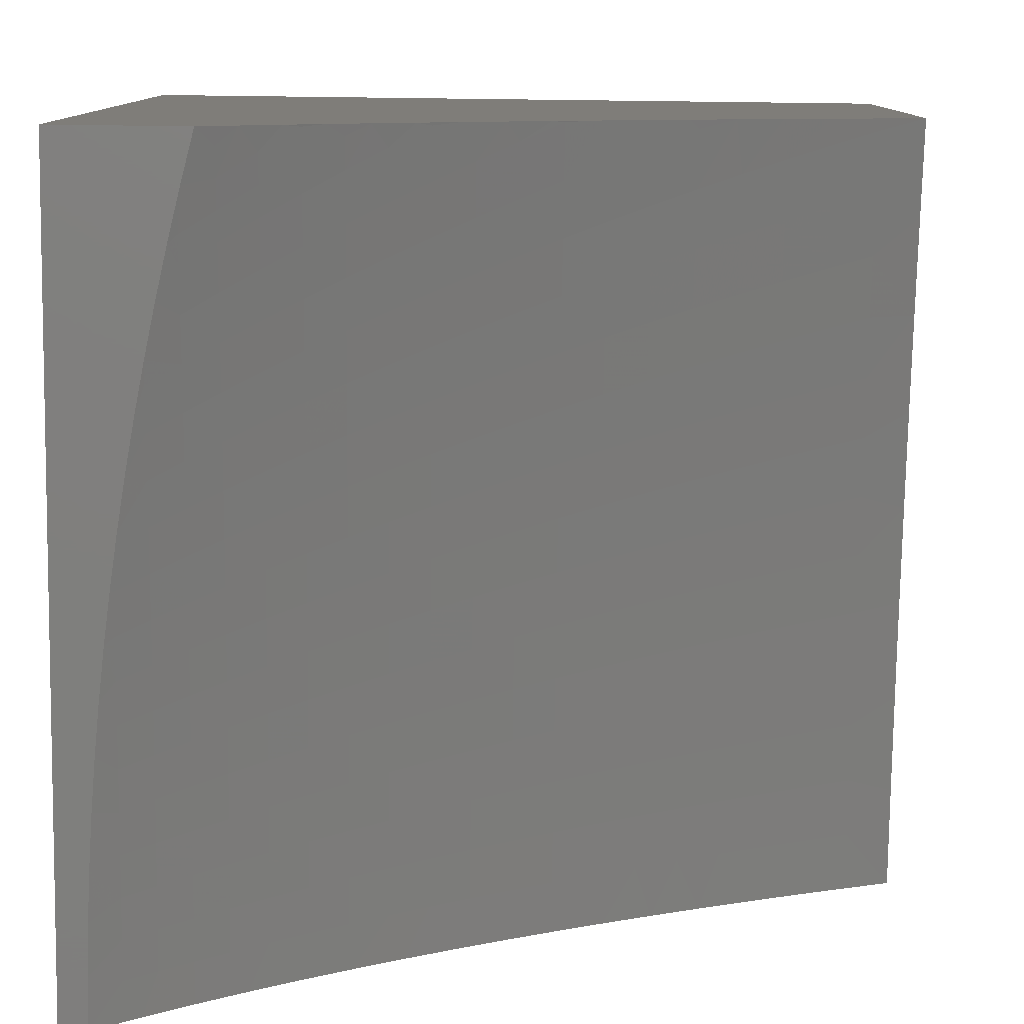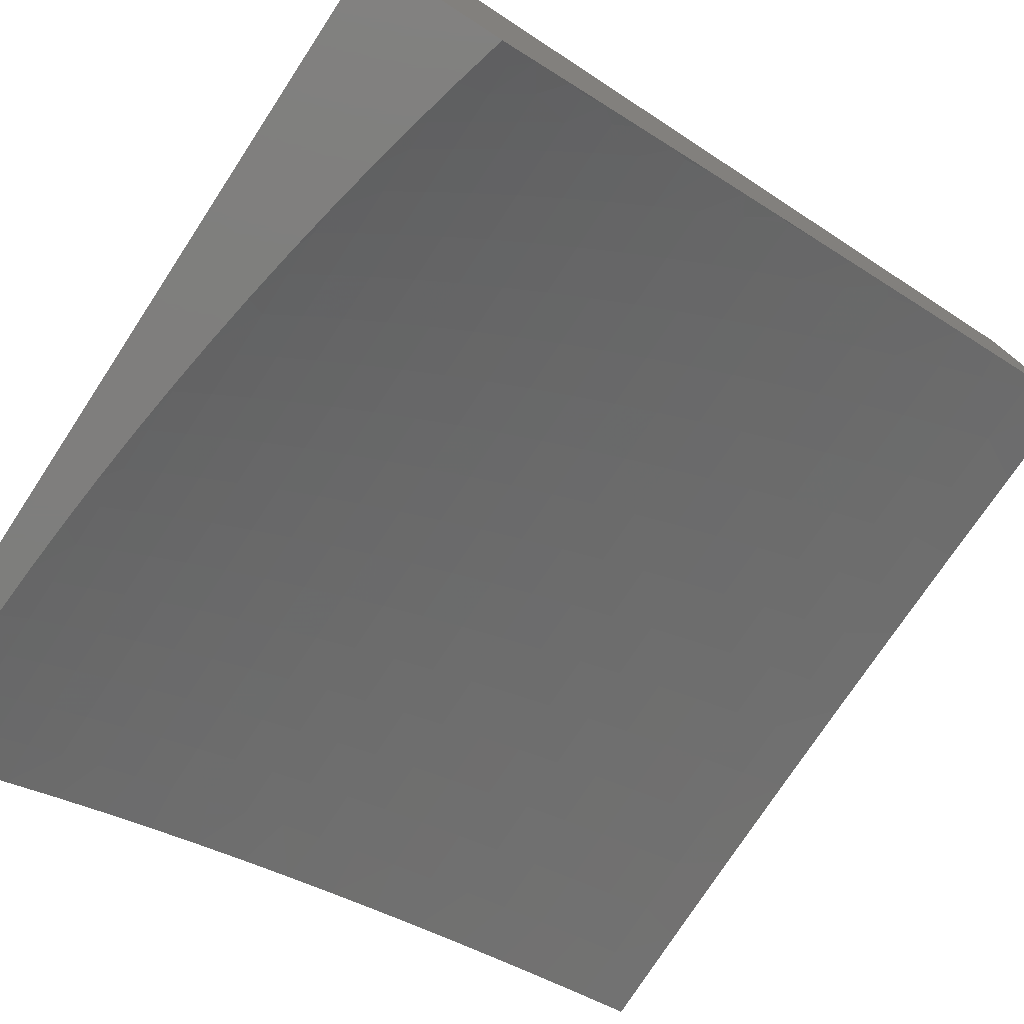
<metadata>
{"format":"stl","ext":"stl","renderer":"f3d","projection":"perspective","resolution":1024,"background":"white","views":[{"elev":-79.3,"azim":-90.7,"up":"+Y"},{"elev":-78.1,"azim":-123.1,"up":"+Y"}]}
</metadata>
<code>
# stl→obj: 346 verts, 688 faces
v -1 -5.967 -3.795
v -1 -6 -3.838
v -0.979 -5.981 -3.819
v -0.9387 -6 -3.853
v -0.9448 -5.974 -3.819
v -0.8865 -5.993 -3.857
v -0.9105 -5.968 -3.819
v -0.8761 -5.961 -3.819
v -0.9007 -5.934 -3.777
v -0.8441 -5.924 -3.777
v -0.8669 -5.897 -3.733
v -0.8086 -5.887 -3.733
v -0.8297 -5.86 -3.688
v -0.7696 -5.851 -3.688
v -0.789 -5.824 -3.642
v -0.7273 -5.816 -3.642
v -0.745 -5.788 -3.594
v -0.6818 -5.78 -3.594
v -0.6977 -5.753 -3.546
v -0.6331 -5.746 -3.546
v -0.6474 -5.719 -3.496
v -0.5814 -5.713 -3.496
v -0.594 -5.686 -3.445
v -0.5267 -5.68 -3.445
v -0.5378 -5.653 -3.393
v -0.4693 -5.648 -3.393
v -0.4788 -5.622 -3.34
v -0.4092 -5.617 -3.34
v -0.4172 -5.591 -3.286
v -0.3465 -5.587 -3.286
v -0.353 -5.562 -3.231
v -0.2814 -5.559 -3.231
v -0.2866 -5.533 -3.175
v -0.2141 -5.531 -3.175
v -0.2179 -5.506 -3.117
v -0.1447 -5.504 -3.117
v -0.1471 -5.48 -3.059
v -0.07325 -5.479 -3.059
v -0.1271 -5.455 -3
v 0 -5.454 -3
v 4.135e-18 -5.481 -3.065
v -0.07203 -5.503 -3.117
v 1.468e-17 -5.508 -3.129
v -0.07079 -5.528 -3.175
v 2.885e-17 -5.536 -3.193
v -0.06952 -5.553 -3.231
v 4.386e-17 -5.564 -3.256
v -0.06824 -5.579 -3.286
v 5.691e-17 -5.594 -3.319
v -0.06693 -5.605 -3.34
v 6.522e-17 -5.625 -3.381
v -0.0656 -5.632 -3.393
v 6.643e-17 -5.657 -3.442
v -0.06425 -5.659 -3.445
v -0.06288 -5.686 -3.496
v -0.1263 -5.687 -3.496
v -0.1235 -5.715 -3.546
v -0.186 -5.716 -3.546
v -0.1818 -5.744 -3.594
v -0.2433 -5.747 -3.594
v -0.2375 -5.775 -3.642
v -0.2979 -5.778 -3.642
v -0.2906 -5.806 -3.688
v -0.3499 -5.81 -3.688
v -0.341 -5.838 -3.733
v -0.399 -5.842 -3.733
v -0.3885 -5.871 -3.777
v -0.4453 -5.876 -3.777
v -0.4331 -5.905 -3.819
v -0.4884 -5.91 -3.819
v -0.4756 -5.937 -3.857
v -0.5295 -5.942 -3.857
v -0.5151 -5.97 -3.895
v -0.5677 -5.975 -3.895
v -0.504 -6 -3.934
v -0.5666 -6 -3.925
v -0.6202 -5.982 -3.895
v -0.629 -6 -3.916
v -0.6728 -5.989 -3.895
v -0.6913 -6 -3.905
v -0.7253 -5.996 -3.895
v -0.7535 -6 -3.894
v -0.7456 -5.97 -3.857
v -0.7994 -5.978 -3.857
v -0.7658 -5.943 -3.819
v -0.8211 -5.952 -3.819
v -0.7873 -5.915 -3.777
v -0.8772 -6 -3.868
v -0.853 -5.987 -3.857
v -0.8155 -6 -3.881
v -0.5005 -5.997 -3.931
v -0.4413 -6 -3.941
v -0.4495 -5.992 -3.931
v -0.3986 -5.988 -3.931
v -0.4102 -5.96 -3.895
v -0.3579 -5.956 -3.895
v -0.368 -5.928 -3.857
v -0.3145 -5.925 -3.857
v -0.323 -5.897 -3.819
v -0.2683 -5.894 -3.819
v -0.2758 -5.864 -3.777
v -0.2199 -5.862 -3.777
v -0.2258 -5.833 -3.733
v -0.1687 -5.831 -3.733
v -0.1731 -5.802 -3.688
v -0.115 -5.8 -3.688
v -0.1178 -5.771 -3.642
v -0.05867 -5.77 -3.642
v -0.06009 -5.742 -3.594
v 4.689e-17 -5.759 -3.623
v 5.594e-17 -5.724 -3.563
v -0.3785 -6 -3.948
v -0.3478 -5.984 -3.931
v -0.3059 -5.952 -3.895
v -0.2612 -5.922 -3.857
v -0.2139 -5.891 -3.819
v -0.1643 -5.86 -3.777
v -0.112 -5.829 -3.733
v -0.05723 -5.799 -3.688
v 3.658e-17 -5.796 -3.683
v -0.3156 -6 -3.953
v -0.2972 -5.98 -3.931
v -0.2541 -5.95 -3.895
v -0.2082 -5.919 -3.857
v -0.1598 -5.89 -3.819
v -0.1091 -5.859 -3.777
v -0.05578 -5.828 -3.733
v -0.2526 -6 -3.958
v -0.2469 -5.978 -3.931
v -0.2025 -5.947 -3.895
v -0.1556 -5.917 -3.857
v -0.1061 -5.888 -3.819
v -0.05431 -5.858 -3.777
v 2.598e-17 -5.834 -3.742
v -0.1895 -6 -3.961
v -0.1968 -5.975 -3.931
v -0.1513 -5.945 -3.895
v -0.1033 -5.916 -3.857
v -0.05283 -5.887 -3.819
v 1.606e-17 -5.873 -3.8
v -0.1471 -5.974 -3.931
v -0.1264 -6 -3.964
v -0.09765 -5.972 -3.931
v -0.06321 -6 -3.965
v -0.04862 -5.972 -3.931
v 0 -6 -3.966
v 2.106e-18 -5.956 -3.912
v -0.05003 -5.943 -3.895
v 7.782e-18 -5.914 -3.856
v -0.05144 -5.915 -3.857
v -0.0615 -5.714 -3.546
v 6.277e-17 -5.689 -3.503
v -0.2216 -5.482 -3.059
v -0.2538 -5.459 -3
v -0.2965 -5.484 -3.059
v -0.3801 -5.464 -3
v -0.372 -5.488 -3.059
v -0.4478 -5.492 -3.059
v -0.4404 -5.516 -3.117
v -0.5153 -5.521 -3.117
v -0.5064 -5.546 -3.175
v -0.5803 -5.551 -3.175
v -0.57 -5.576 -3.231
v -0.6428 -5.583 -3.231
v -0.6309 -5.608 -3.286
v -0.7025 -5.615 -3.286
v -0.689 -5.64 -3.34
v -0.7594 -5.648 -3.34
v -0.7443 -5.674 -3.393
v -0.8132 -5.682 -3.393
v -0.7965 -5.708 -3.445
v -0.864 -5.717 -3.445
v -0.8456 -5.743 -3.496
v -0.9116 -5.753 -3.496
v -0.8915 -5.779 -3.546
v -0.9558 -5.789 -3.546
v -0.934 -5.816 -3.594
v -1 -5.807 -3.563
v -0.9966 -5.826 -3.594
v -1 -5.838 -3.612
v -0.973 -5.853 -3.642
v -1 -5.87 -3.66
v -0.9492 -5.879 -3.688
v -0.9864 -5.886 -3.688
v -0.9614 -5.913 -3.733
v -1 -5.902 -3.707
v -0.9976 -5.92 -3.733
v -1 -5.934 -3.752
v -0.9713 -5.947 -3.777
v -0.9361 -5.94 -3.777
v -0.5058 -5.471 -3
v -0.524 -5.497 -3.059
v -0.5905 -5.527 -3.117
v -0.6545 -5.558 -3.175
v -0.7157 -5.59 -3.231
v -0.7742 -5.623 -3.286
v -0.8297 -5.657 -3.34
v -0.8821 -5.691 -3.393
v -0.9314 -5.727 -3.445
v -0.9773 -5.763 -3.496
v -1 -5.776 -3.512
v -0.6308 -5.481 -3
v -0.6005 -5.503 -3.059
v -0.666 -5.533 -3.117
v -0.7288 -5.565 -3.175
v -0.7888 -5.598 -3.231
v -0.8459 -5.631 -3.286
v -0.9 -5.666 -3.34
v -0.9509 -5.701 -3.393
v -1 -5.716 -3.407
v -0.9986 -5.737 -3.445
v -1 -5.746 -3.46
v -0.6772 -5.509 -3.059
v -0.7549 -5.493 -3
v -0.7541 -5.517 -3.059
v -0.8311 -5.526 -3.059
v -0.8173 -5.549 -3.117
v -0.893 -5.558 -3.117
v -0.8776 -5.582 -3.175
v -0.9519 -5.592 -3.175
v -0.9349 -5.616 -3.231
v -1 -5.602 -3.182
v -1 -5.63 -3.24
v -0.878 -5.506 -3
v -0.9081 -5.535 -3.059
v -0.9686 -5.568 -3.117
v -1 -5.575 -3.122
v -1 -5.522 -3
v -0.985 -5.545 -3.059
v -1 -5.548 -3.062
v -1 -5.658 -3.297
v -0.9892 -5.651 -3.286
v -0.9176 -5.641 -3.286
v -0.8619 -5.607 -3.231
v -0.8032 -5.573 -3.175
v -0.7416 -5.541 -3.117
v -0.9702 -5.676 -3.34
v -1 -5.687 -3.353
v -0.9251 -5.906 -3.733
v -0.8895 -5.869 -3.688
v -0.9119 -5.842 -3.642
v -0.8505 -5.833 -3.642
v -0.8711 -5.806 -3.594
v -0.8081 -5.797 -3.594
v -0.827 -5.77 -3.546
v -0.7624 -5.761 -3.546
v -0.7796 -5.734 -3.496
v -0.7135 -5.726 -3.496
v -0.729 -5.7 -3.445
v -0.6615 -5.692 -3.445
v -0.6753 -5.666 -3.393
v -0.6065 -5.659 -3.393
v -0.6188 -5.633 -3.34
v -0.5487 -5.627 -3.34
v -0.5594 -5.601 -3.286
v -0.4882 -5.596 -3.286
v -0.4974 -5.571 -3.231
v -0.425 -5.566 -3.231
v -0.4328 -5.541 -3.175
v -0.3595 -5.537 -3.175
v -0.3658 -5.512 -3.117
v -0.2916 -5.508 -3.117
v -0.6917 -5.962 -3.857
v -0.6377 -5.955 -3.857
v -0.5836 -5.948 -3.857
v -0.7104 -5.935 -3.819
v -0.6549 -5.928 -3.819
v -0.5994 -5.921 -3.819
v -0.5439 -5.915 -3.819
v -0.7304 -5.907 -3.777
v -0.6733 -5.899 -3.777
v -0.6162 -5.893 -3.777
v -0.5591 -5.886 -3.777
v -0.5021 -5.881 -3.777
v -0.7501 -5.879 -3.733
v -0.6915 -5.871 -3.733
v -0.6329 -5.864 -3.733
v -0.5743 -5.858 -3.733
v -0.5157 -5.852 -3.733
v -0.4573 -5.847 -3.733
v -0.7095 -5.843 -3.688
v -0.6657 -5.808 -3.642
v -0.6187 -5.774 -3.594
v -0.5686 -5.74 -3.546
v -0.5155 -5.707 -3.496
v -0.4596 -5.675 -3.445
v -0.401 -5.644 -3.393
v -0.3399 -5.613 -3.34
v -0.2762 -5.584 -3.286
v -0.2103 -5.556 -3.231
v -0.1422 -5.529 -3.175
v -0.6494 -5.836 -3.688
v -0.5892 -5.829 -3.688
v -0.5292 -5.823 -3.688
v -0.4692 -5.818 -3.688
v -0.4094 -5.814 -3.688
v -0.604 -5.801 -3.642
v -0.5556 -5.767 -3.594
v -0.5042 -5.734 -3.546
v -0.4499 -5.702 -3.496
v -0.3928 -5.67 -3.445
v -0.3331 -5.64 -3.393
v -0.2709 -5.61 -3.34
v -0.2064 -5.582 -3.286
v -0.1396 -5.554 -3.231
v -0.4626 -5.964 -3.895
v -0.5424 -5.795 -3.642
v -0.481 -5.79 -3.642
v -0.4197 -5.785 -3.642
v -0.3587 -5.781 -3.642
v -0.4217 -5.932 -3.857
v -0.3779 -5.901 -3.819
v -0.332 -5.868 -3.777
v -0.2833 -5.835 -3.733
v -0.2317 -5.804 -3.688
v -0.1775 -5.773 -3.642
v -0.1207 -5.743 -3.594
v -0.4926 -5.762 -3.594
v -0.4399 -5.729 -3.546
v -0.3844 -5.697 -3.496
v -0.3263 -5.667 -3.445
v -0.2656 -5.637 -3.393
v -0.2024 -5.608 -3.34
v -0.1371 -5.58 -3.286
v -0.4299 -5.757 -3.594
v -0.3674 -5.753 -3.594
v -0.3052 -5.749 -3.594
v -0.376 -5.725 -3.546
v -0.3193 -5.694 -3.496
v -0.2601 -5.664 -3.445
v -0.1984 -5.634 -3.393
v -0.1344 -5.606 -3.34
v -0.3123 -5.721 -3.546
v -0.249 -5.719 -3.546
v -0.2546 -5.691 -3.496
v -0.1943 -5.661 -3.445
v -0.1318 -5.633 -3.393
v -0.1005 -5.944 -3.895
v -0.1902 -5.689 -3.496
v -0.129 -5.66 -3.445
v 0 -5 -3
v 0 -5 -4
v 0 -6 -4
v -1 -6 -4
v -1 -5 -3
v -1 -5 -4
f 1 2 3
f 3 2 4
f 3 4 5
f 5 4 6
f 5 6 7
f 7 6 8
f 7 8 9
f 9 8 10
f 9 10 11
f 11 10 12
f 11 12 13
f 13 12 14
f 13 14 15
f 15 14 16
f 15 16 17
f 17 16 18
f 17 18 19
f 19 18 20
f 19 20 21
f 21 20 22
f 21 22 23
f 23 22 24
f 23 24 25
f 25 24 26
f 25 26 27
f 27 26 28
f 27 28 29
f 29 28 30
f 29 30 31
f 31 30 32
f 31 32 33
f 33 32 34
f 33 34 35
f 35 34 36
f 35 36 37
f 37 36 38
f 37 38 39
f 39 38 40
f 40 38 41
f 41 38 42
f 41 42 43
f 43 42 44
f 43 44 45
f 45 44 46
f 45 46 47
f 47 46 48
f 47 48 49
f 49 48 50
f 49 50 51
f 51 50 52
f 51 52 53
f 53 52 54
f 53 54 55
f 55 54 56
f 55 56 57
f 57 56 58
f 57 58 59
f 59 58 60
f 59 60 61
f 61 60 62
f 61 62 63
f 63 62 64
f 63 64 65
f 65 64 66
f 65 66 67
f 67 66 68
f 67 68 69
f 69 68 70
f 69 70 71
f 71 70 72
f 71 72 73
f 73 72 74
f 73 74 75
f 75 74 76
f 76 74 77
f 76 77 78
f 78 77 79
f 78 79 80
f 80 79 81
f 80 81 82
f 82 81 83
f 82 83 84
f 84 83 85
f 84 85 86
f 86 85 87
f 86 87 10
f 10 87 12
f 4 88 6
f 6 88 89
f 6 89 8
f 8 89 86
f 8 86 10
f 88 90 89
f 89 90 84
f 89 84 86
f 90 82 84
f 73 75 91
f 91 75 92
f 91 92 93
f 93 92 94
f 93 94 95
f 95 94 96
f 95 96 97
f 97 96 98
f 97 98 99
f 99 98 100
f 99 100 101
f 101 100 102
f 101 102 103
f 103 102 104
f 103 104 105
f 105 104 106
f 105 106 107
f 107 106 108
f 107 108 109
f 109 108 110
f 109 110 111
f 92 112 94
f 94 112 113
f 94 113 96
f 96 113 114
f 96 114 98
f 98 114 115
f 98 115 100
f 100 115 116
f 100 116 102
f 102 116 117
f 102 117 104
f 104 117 118
f 104 118 106
f 106 118 119
f 106 119 108
f 108 119 120
f 108 120 110
f 112 121 113
f 113 121 122
f 113 122 114
f 114 122 123
f 114 123 115
f 115 123 124
f 115 124 116
f 116 124 125
f 116 125 117
f 117 125 126
f 117 126 118
f 118 126 127
f 118 127 119
f 119 127 120
f 121 128 122
f 122 128 129
f 122 129 123
f 123 129 130
f 123 130 124
f 124 130 131
f 124 131 125
f 125 131 132
f 125 132 126
f 126 132 133
f 126 133 127
f 127 133 134
f 127 134 120
f 128 135 129
f 129 135 136
f 129 136 130
f 130 136 137
f 130 137 131
f 131 137 138
f 131 138 132
f 132 138 139
f 132 139 133
f 133 139 140
f 133 140 134
f 136 135 141
f 141 135 142
f 141 142 143
f 143 142 144
f 143 144 145
f 145 144 146
f 145 146 147
f 145 147 148
f 148 147 149
f 148 149 150
f 150 149 139
f 150 139 138
f 149 140 139
f 109 111 151
f 151 111 152
f 151 152 55
f 55 152 53
f 37 39 153
f 153 39 154
f 153 154 155
f 155 154 156
f 155 156 157
f 157 156 158
f 157 158 159
f 159 158 160
f 159 160 161
f 161 160 162
f 161 162 163
f 163 162 164
f 163 164 165
f 165 164 166
f 165 166 167
f 167 166 168
f 167 168 169
f 169 168 170
f 169 170 171
f 171 170 172
f 171 172 173
f 173 172 174
f 173 174 175
f 175 174 176
f 175 176 177
f 177 176 178
f 177 178 179
f 179 178 180
f 179 180 181
f 181 180 182
f 181 182 183
f 183 182 184
f 183 184 185
f 185 184 186
f 185 186 187
f 187 186 188
f 187 188 185
f 185 188 189
f 185 189 190
f 190 189 5
f 190 5 7
f 156 191 158
f 158 191 192
f 158 192 160
f 160 192 193
f 160 193 162
f 162 193 194
f 162 194 164
f 164 194 195
f 164 195 166
f 166 195 196
f 166 196 168
f 168 196 197
f 168 197 170
f 170 197 198
f 170 198 172
f 172 198 199
f 172 199 174
f 174 199 200
f 174 200 176
f 176 200 201
f 176 201 178
f 191 202 192
f 192 202 203
f 192 203 193
f 193 203 204
f 193 204 194
f 194 204 205
f 194 205 195
f 195 205 206
f 195 206 196
f 196 206 207
f 196 207 197
f 197 207 208
f 197 208 198
f 198 208 209
f 198 209 199
f 199 209 210
f 199 210 211
f 211 210 212
f 211 212 200
f 200 212 201
f 203 202 213
f 213 202 214
f 213 214 215
f 215 214 216
f 215 216 217
f 217 216 218
f 217 218 219
f 219 218 220
f 219 220 221
f 221 220 222
f 221 222 223
f 214 224 216
f 216 224 225
f 216 225 218
f 218 225 226
f 218 226 220
f 220 226 227
f 220 227 222
f 224 228 225
f 225 228 229
f 225 229 226
f 226 229 230
f 226 230 227
f 228 230 229
f 231 232 223
f 223 232 233
f 223 233 221
f 221 233 234
f 221 234 219
f 219 234 235
f 219 235 217
f 217 235 236
f 217 236 215
f 215 236 213
f 232 231 237
f 237 231 238
f 237 238 209
f 209 238 210
f 182 186 184
f 188 1 189
f 189 1 5
f 5 1 3
f 190 7 9
f 185 190 239
f 239 190 9
f 239 9 11
f 185 239 183
f 183 239 240
f 183 240 241
f 241 240 242
f 241 242 243
f 243 242 244
f 243 244 245
f 245 244 246
f 245 246 247
f 247 246 248
f 247 248 249
f 249 248 250
f 249 250 251
f 251 250 252
f 251 252 253
f 253 252 254
f 253 254 255
f 255 254 256
f 255 256 257
f 257 256 258
f 257 258 259
f 259 258 260
f 259 260 261
f 261 260 262
f 261 262 155
f 155 262 153
f 240 239 11
f 177 179 181
f 177 181 241
f 241 181 183
f 242 240 13
f 13 240 11
f 175 177 243
f 243 177 241
f 199 211 200
f 83 81 263
f 263 81 79
f 263 79 264
f 264 79 77
f 264 77 265
f 265 77 74
f 265 74 72
f 85 83 266
f 266 83 263
f 266 263 267
f 267 263 264
f 267 264 268
f 268 264 265
f 268 265 269
f 269 265 72
f 269 72 70
f 87 85 270
f 270 85 266
f 270 266 271
f 271 266 267
f 271 267 272
f 272 267 268
f 272 268 273
f 273 268 269
f 273 269 274
f 274 269 70
f 274 70 68
f 12 87 275
f 275 87 270
f 275 270 276
f 276 270 271
f 276 271 277
f 277 271 272
f 277 272 278
f 278 272 273
f 278 273 279
f 279 273 274
f 279 274 280
f 280 274 68
f 280 68 66
f 244 242 15
f 15 242 13
f 173 175 245
f 245 175 243
f 233 232 237
f 233 237 208
f 208 237 209
f 12 275 14
f 14 275 281
f 14 281 16
f 16 281 282
f 16 282 18
f 18 282 283
f 18 283 20
f 20 283 284
f 20 284 22
f 22 284 285
f 22 285 24
f 24 285 286
f 24 286 26
f 26 286 287
f 26 287 28
f 28 287 288
f 28 288 30
f 30 288 289
f 30 289 32
f 32 289 290
f 32 290 34
f 34 290 291
f 34 291 36
f 36 291 42
f 36 42 38
f 281 275 276
f 246 244 17
f 17 244 15
f 171 173 247
f 247 173 245
f 234 233 207
f 207 233 208
f 281 276 292
f 292 276 277
f 292 277 293
f 293 277 278
f 293 278 294
f 294 278 279
f 294 279 295
f 295 279 280
f 295 280 296
f 296 280 66
f 296 66 64
f 248 246 19
f 19 246 17
f 169 171 249
f 249 171 247
f 235 234 206
f 206 234 207
f 281 292 282
f 282 292 297
f 282 297 283
f 283 297 298
f 283 298 284
f 284 298 299
f 284 299 285
f 285 299 300
f 285 300 286
f 286 300 301
f 286 301 287
f 287 301 302
f 287 302 288
f 288 302 303
f 288 303 289
f 289 303 304
f 289 304 290
f 290 304 305
f 290 305 291
f 291 305 44
f 291 44 42
f 297 292 293
f 250 248 21
f 21 248 19
f 167 169 251
f 251 169 249
f 236 235 205
f 205 235 206
f 73 91 306
f 306 91 93
f 306 93 95
f 297 293 307
f 307 293 294
f 307 294 308
f 308 294 295
f 308 295 309
f 309 295 296
f 309 296 310
f 310 296 64
f 310 64 62
f 252 250 23
f 23 250 21
f 165 167 253
f 253 167 251
f 213 236 204
f 204 236 205
f 95 311 306
f 306 311 71
f 306 71 73
f 71 311 69
f 69 311 312
f 69 312 67
f 67 312 313
f 67 313 65
f 65 313 314
f 65 314 63
f 63 314 315
f 63 315 61
f 61 315 316
f 61 316 59
f 59 316 317
f 59 317 57
f 57 317 151
f 57 151 55
f 312 311 97
f 97 311 95
f 308 318 307
f 307 318 298
f 307 298 297
f 298 318 299
f 299 318 319
f 299 319 300
f 300 319 320
f 300 320 301
f 301 320 321
f 301 321 302
f 302 321 322
f 302 322 303
f 303 322 323
f 303 323 304
f 304 323 324
f 304 324 305
f 305 324 46
f 305 46 44
f 318 308 325
f 325 308 309
f 325 309 326
f 326 309 310
f 326 310 327
f 327 310 62
f 327 62 60
f 252 23 25
f 252 25 254
f 254 25 27
f 254 27 256
f 256 27 29
f 256 29 258
f 258 29 31
f 258 31 260
f 260 31 33
f 260 33 262
f 262 33 35
f 262 35 153
f 153 35 37
f 165 253 255
f 165 255 163
f 163 255 257
f 163 257 161
f 161 257 259
f 161 259 159
f 159 259 261
f 159 261 157
f 157 261 155
f 213 204 203
f 313 312 99
f 99 312 97
f 318 325 319
f 319 325 328
f 319 328 320
f 320 328 329
f 320 329 321
f 321 329 330
f 321 330 322
f 322 330 331
f 322 331 323
f 323 331 332
f 323 332 324
f 324 332 48
f 324 48 46
f 328 325 326
f 314 313 101
f 101 313 99
f 328 326 333
f 333 326 327
f 333 327 334
f 334 327 60
f 334 60 58
f 315 314 103
f 103 314 101
f 328 333 329
f 329 333 335
f 329 335 330
f 330 335 336
f 330 336 331
f 331 336 337
f 331 337 332
f 332 337 50
f 332 50 48
f 335 333 334
f 136 141 137
f 137 141 338
f 137 338 138
f 138 338 150
f 315 103 105
f 315 105 316
f 316 105 107
f 316 107 317
f 317 107 109
f 317 109 151
f 335 334 339
f 339 334 58
f 339 58 56
f 335 339 336
f 336 339 340
f 336 340 337
f 337 340 52
f 337 52 50
f 340 339 56
f 141 143 338
f 338 143 148
f 338 148 150
f 145 148 143
f 52 340 54
f 54 340 56
f 40 41 341
f 341 41 43
f 341 43 45
f 45 47 341
f 341 47 342
f 342 47 49
f 342 49 51
f 51 53 342
f 342 53 152
f 342 152 111
f 111 110 342
f 342 110 120
f 342 120 134
f 134 140 342
f 342 140 149
f 342 149 147
f 146 343 147
f 147 343 342
f 146 144 343
f 343 144 142
f 343 142 135
f 135 128 343
f 343 128 344
f 344 128 121
f 344 121 112
f 112 92 344
f 344 92 75
f 344 75 76
f 76 78 344
f 344 78 80
f 344 80 82
f 82 90 344
f 344 90 88
f 344 88 4
f 4 2 344
f 228 224 345
f 345 224 214
f 345 214 202
f 202 191 345
f 345 191 156
f 345 156 341
f 341 156 154
f 341 154 39
f 39 40 341
f 343 344 342
f 342 344 346
f 2 1 344
f 344 1 188
f 344 188 186
f 344 186 346
f 346 186 182
f 346 182 180
f 180 178 346
f 346 178 201
f 346 201 212
f 212 210 346
f 346 210 238
f 346 238 231
f 231 223 346
f 346 223 345
f 345 223 222
f 345 222 227
f 227 230 345
f 345 230 228
f 341 342 345
f 345 342 346

</code>
